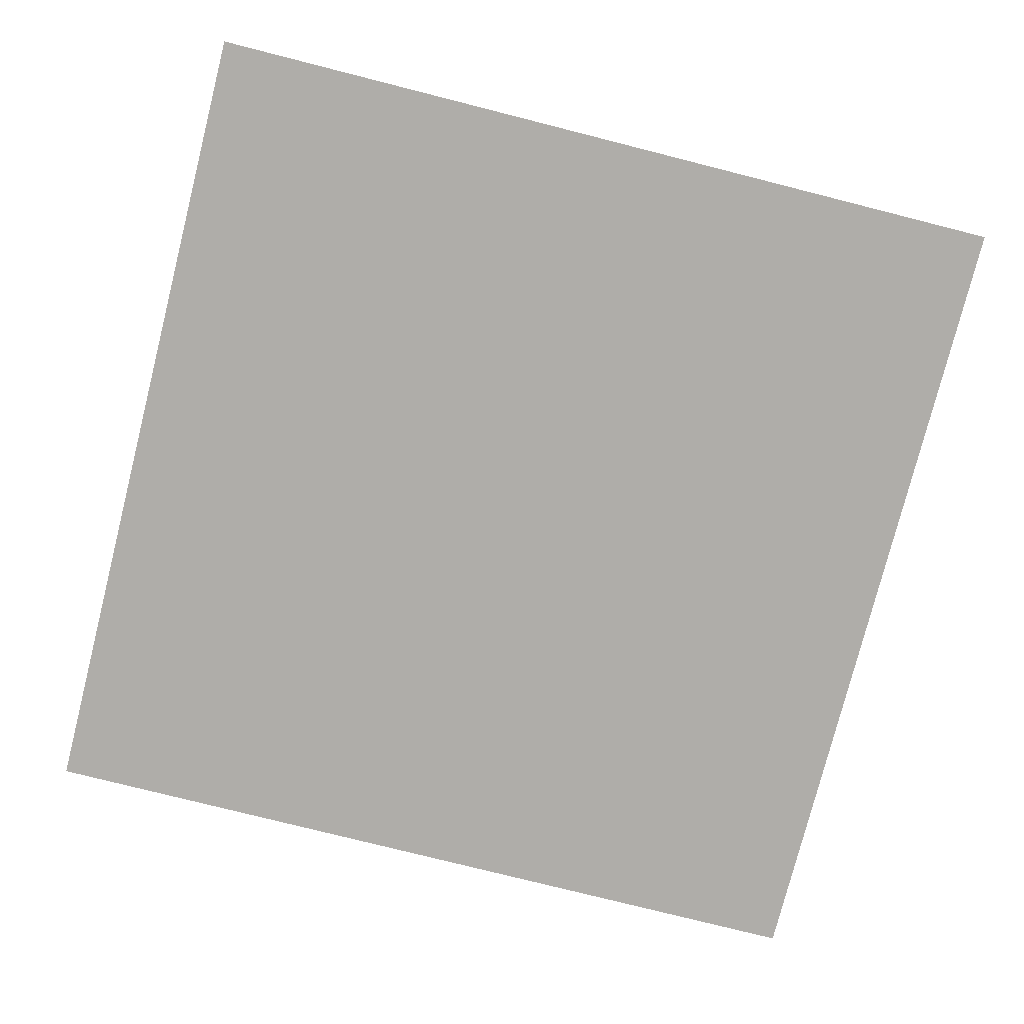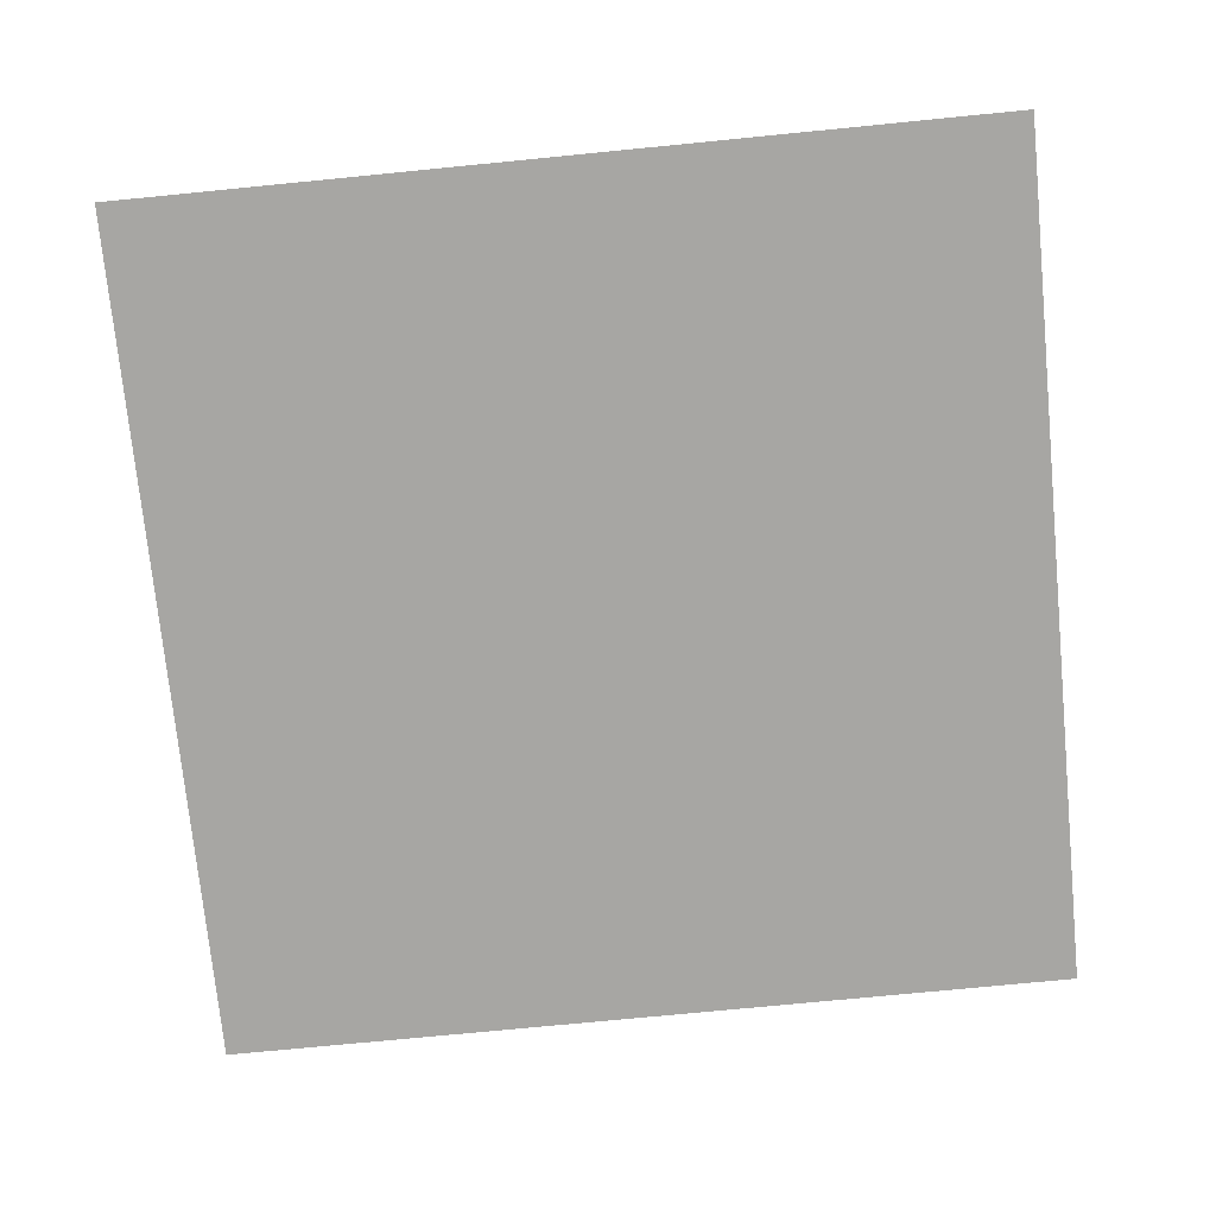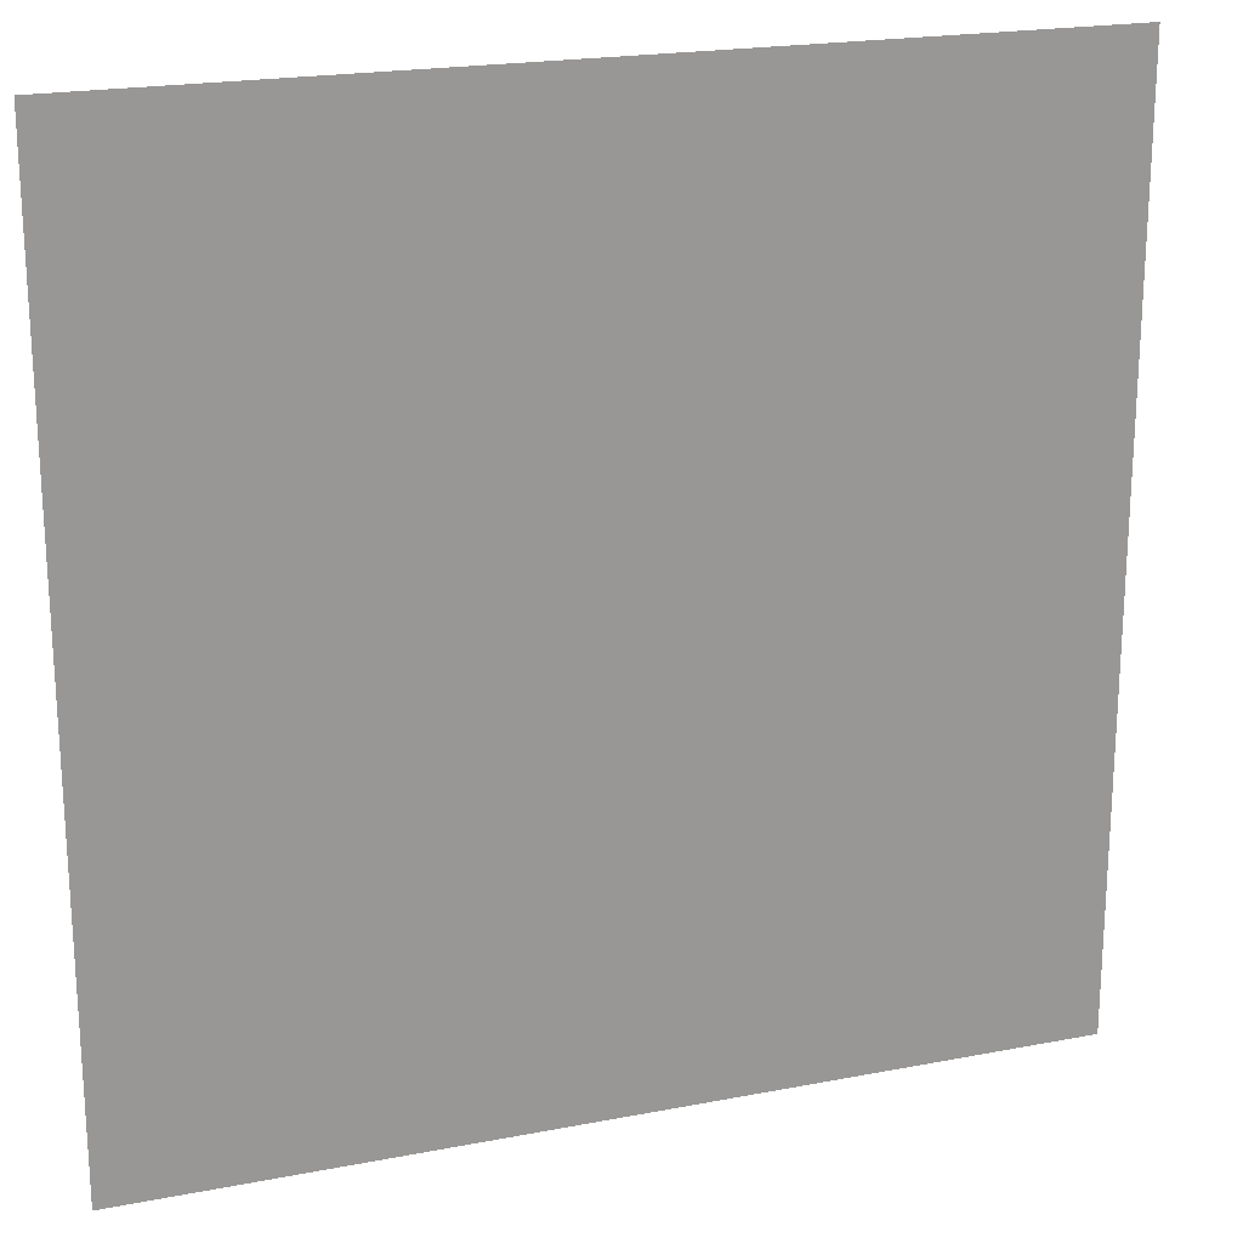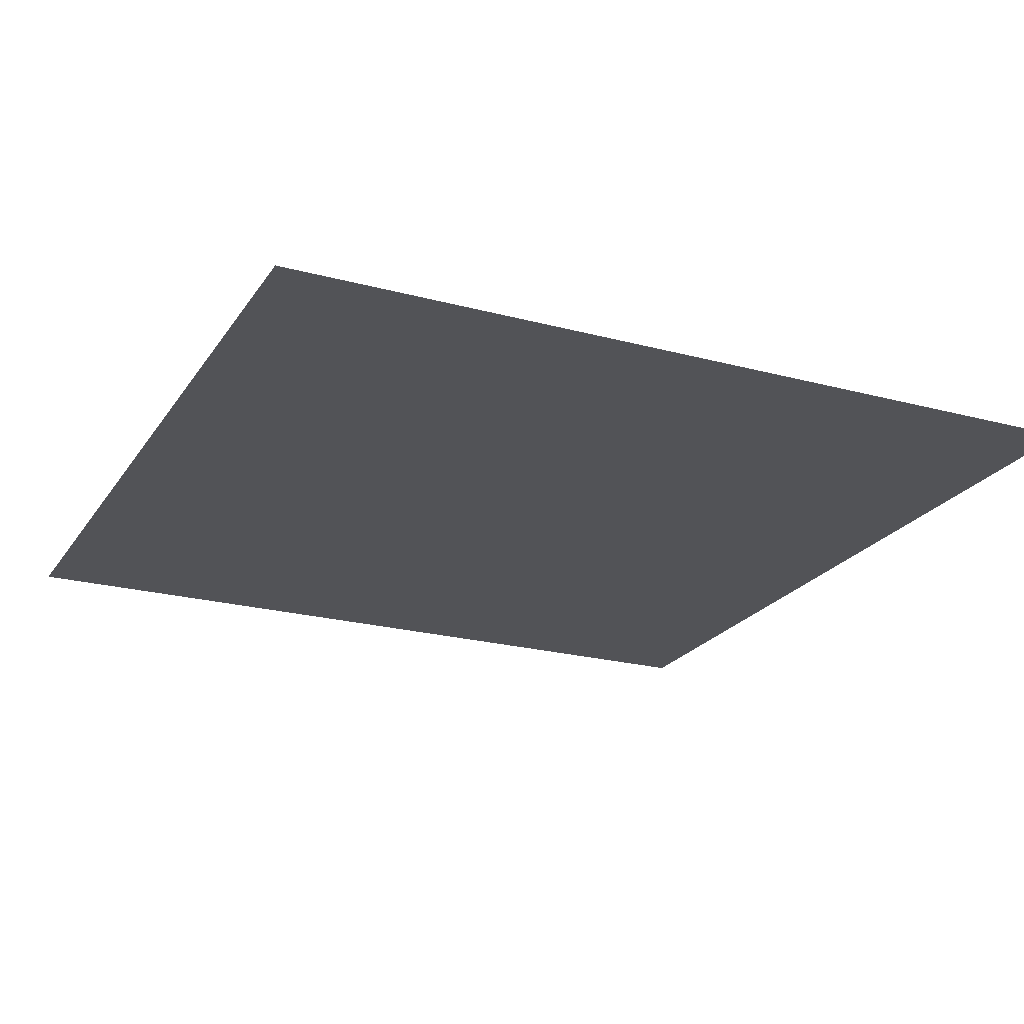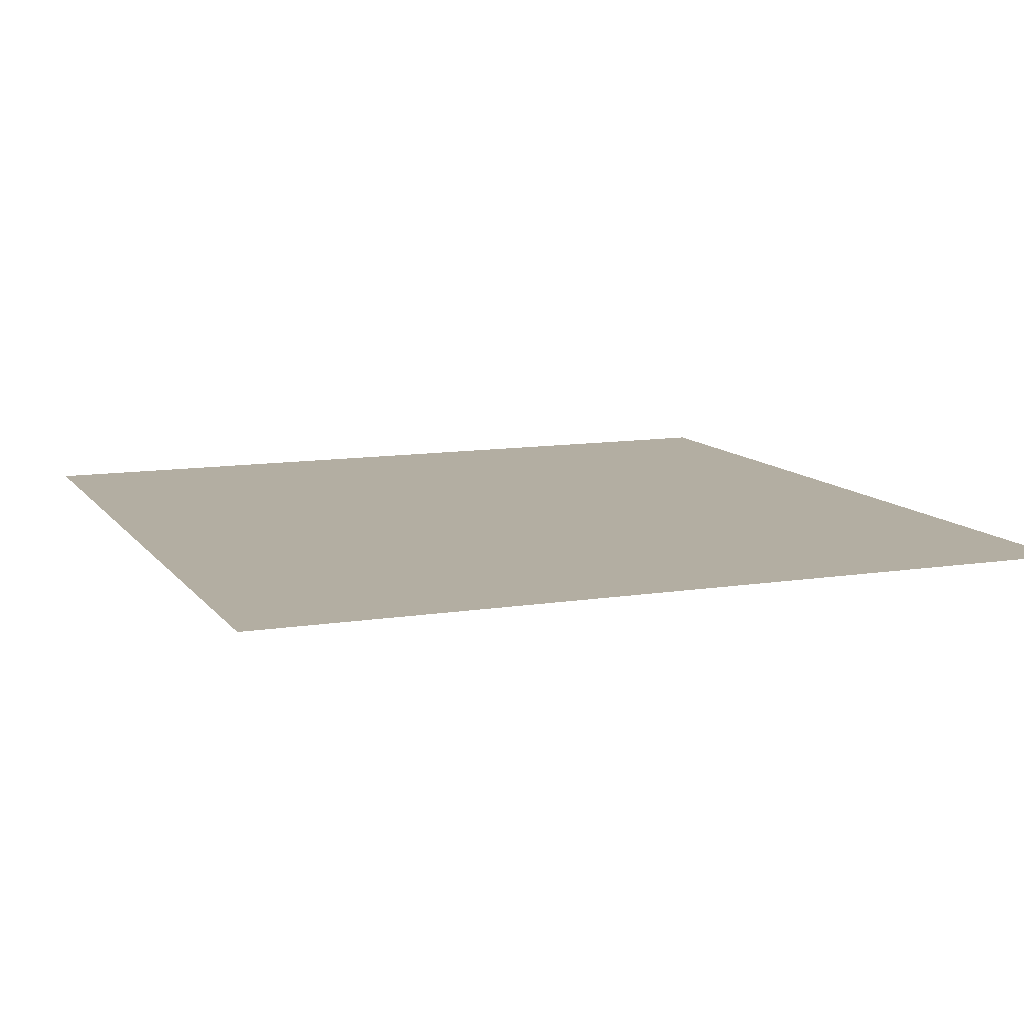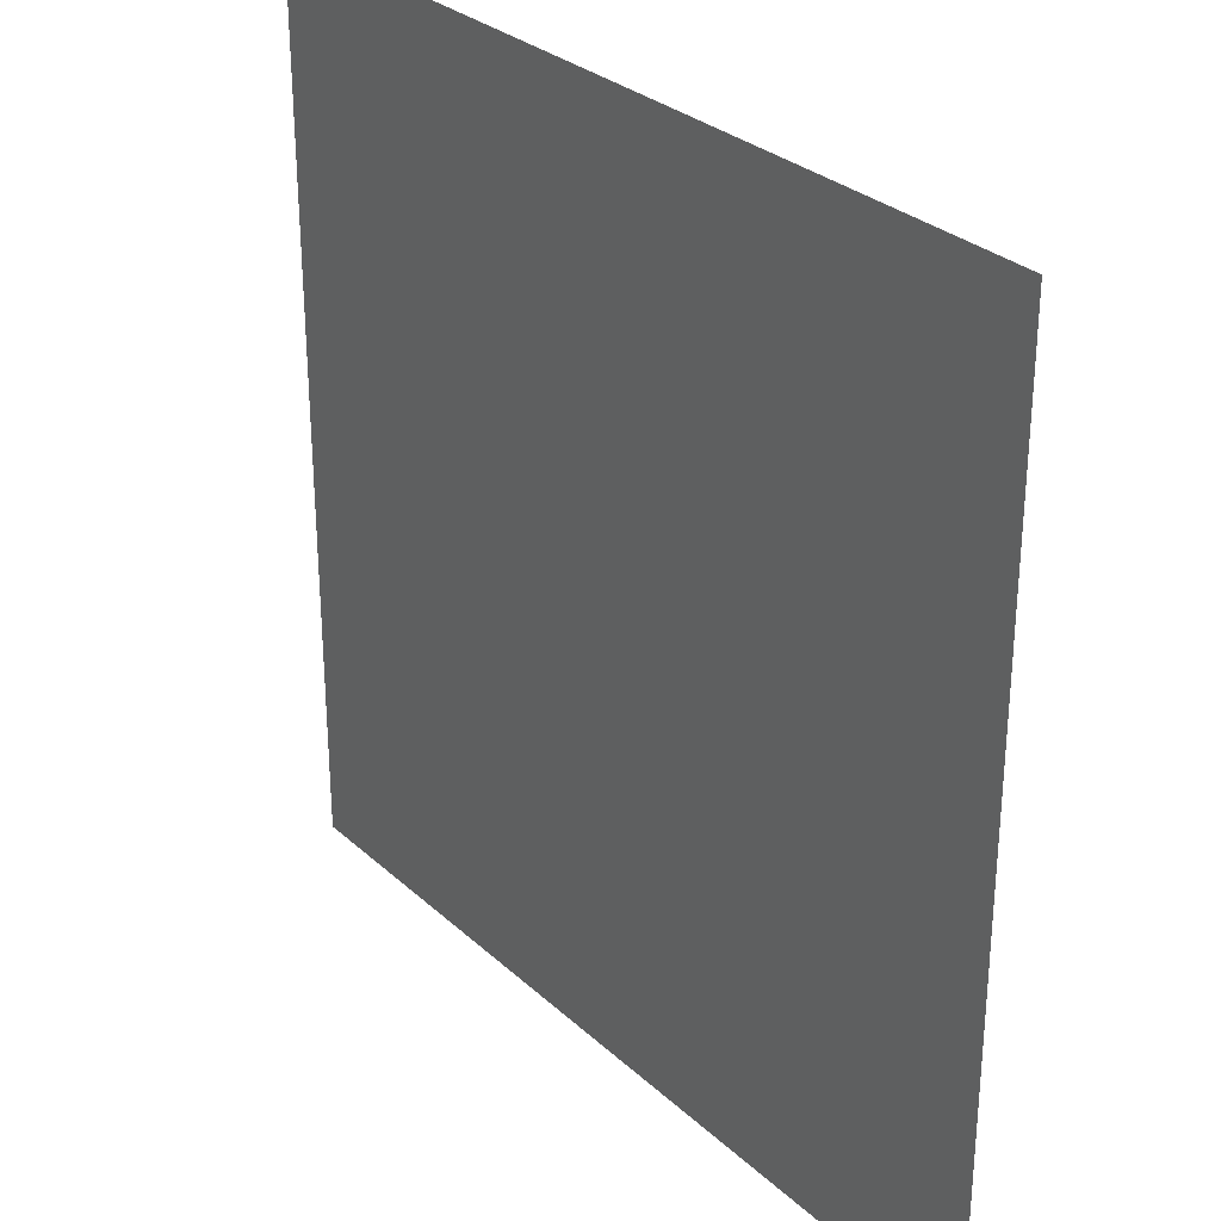
<metadata>
{"format":"obj","ext":"obj","renderer":"f3d","projection":"perspective","resolution":1024,"background":"white","views":[{"elev":-77.2,"azim":-104.2,"up":"+Y"},{"elev":-74.1,"azim":5.6,"up":"+Y"},{"elev":20.8,"azim":160.8,"up":"+Z"},{"elev":-22.4,"azim":155.1,"up":"+Y"},{"elev":10.8,"azim":-111.8,"up":"+Y"},{"elev":29.8,"azim":52.5,"up":"+Z"}]}
</metadata>
<code>
o Plane
v 0 0 1
v 2 0 1
v 0 0 -1
v 2 0 -1
f 1 2 4 3

</code>
